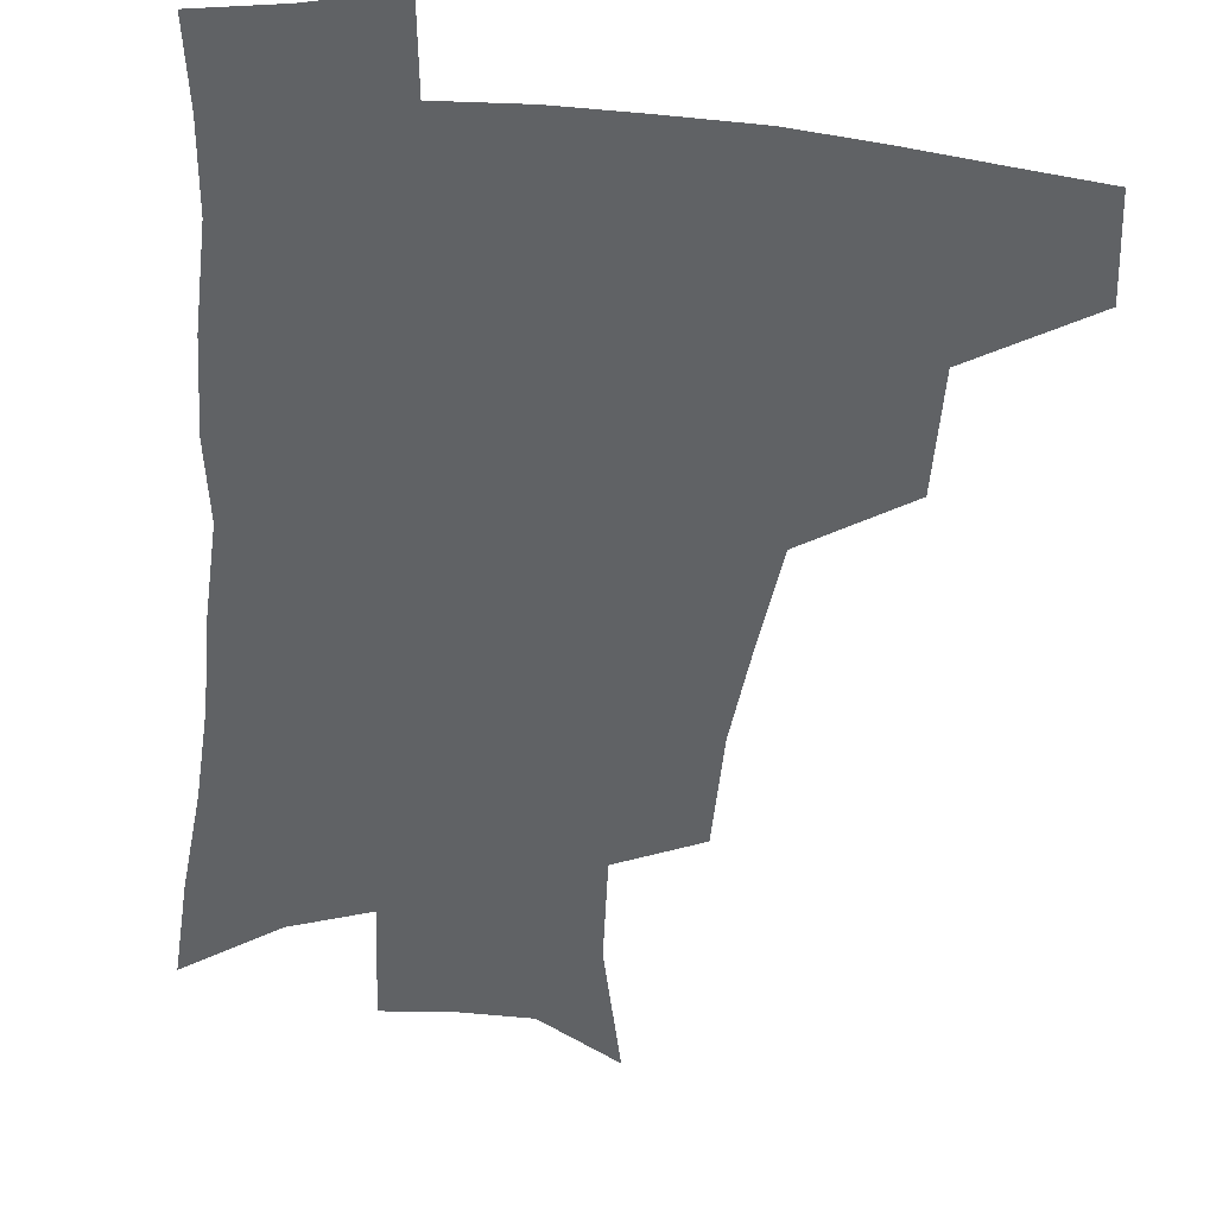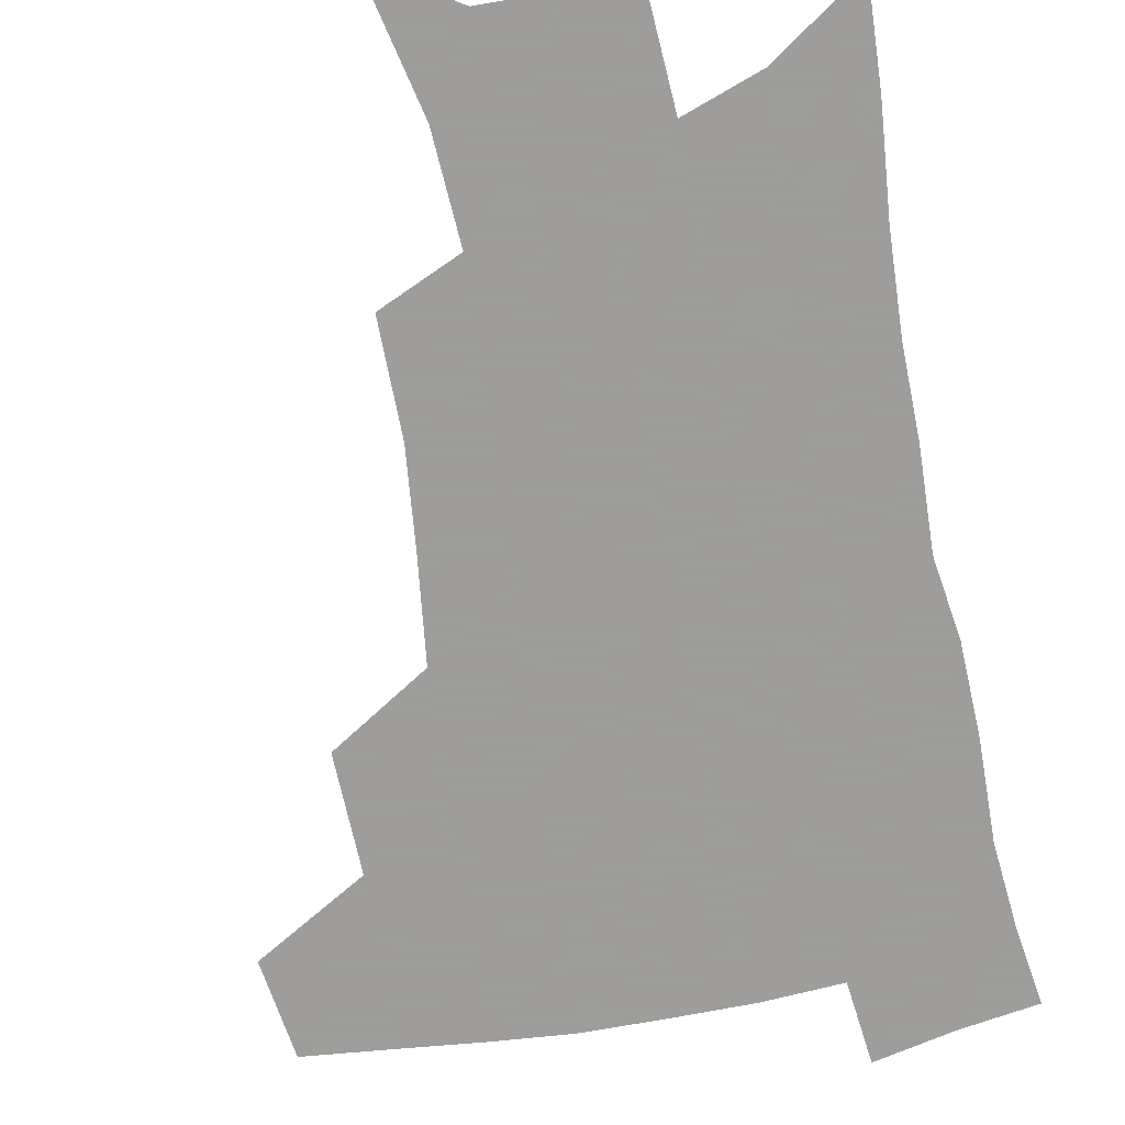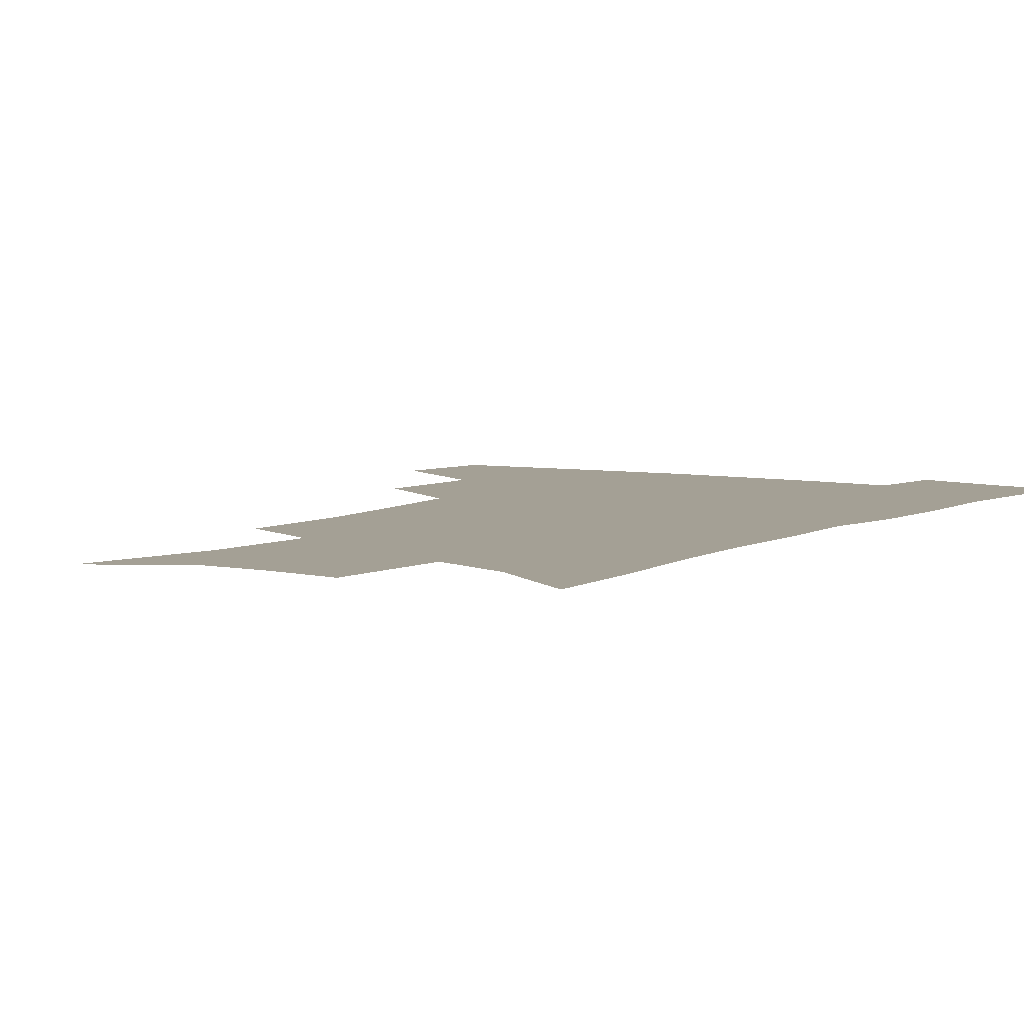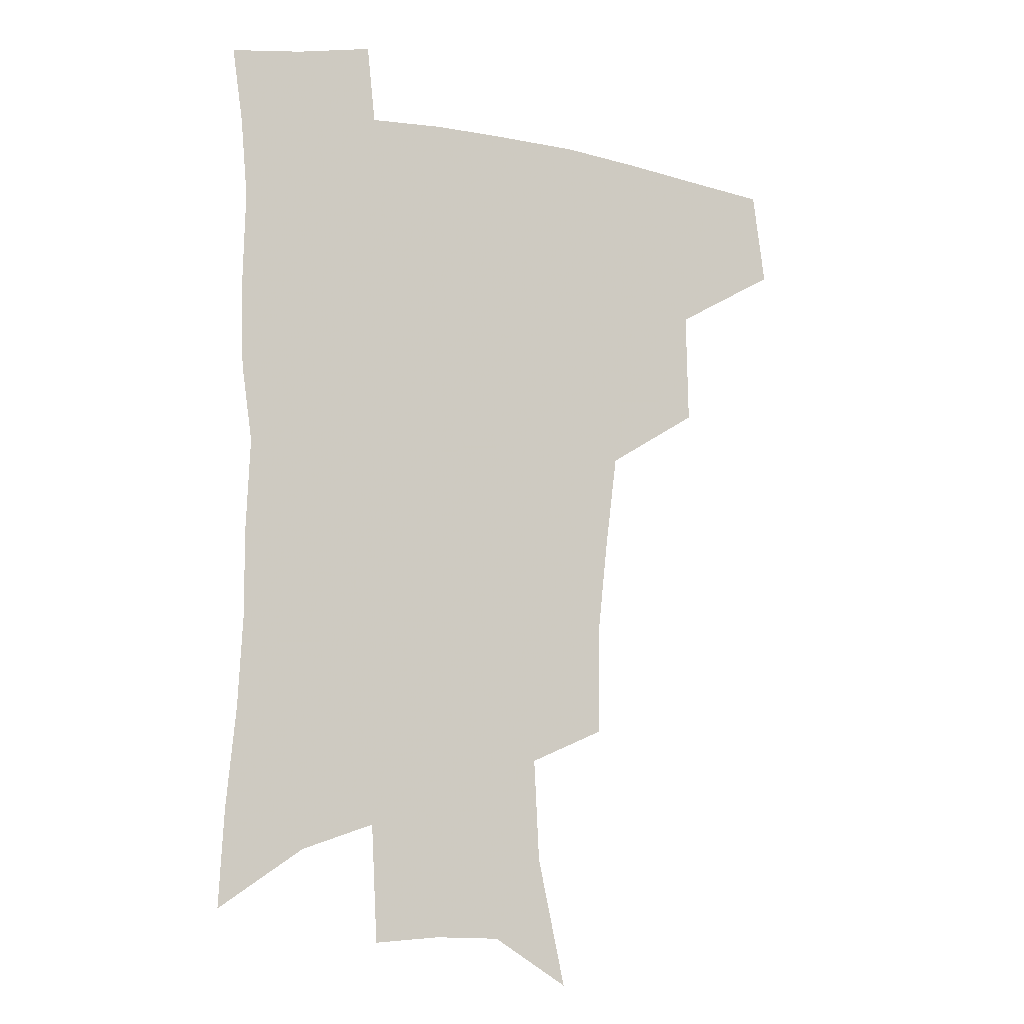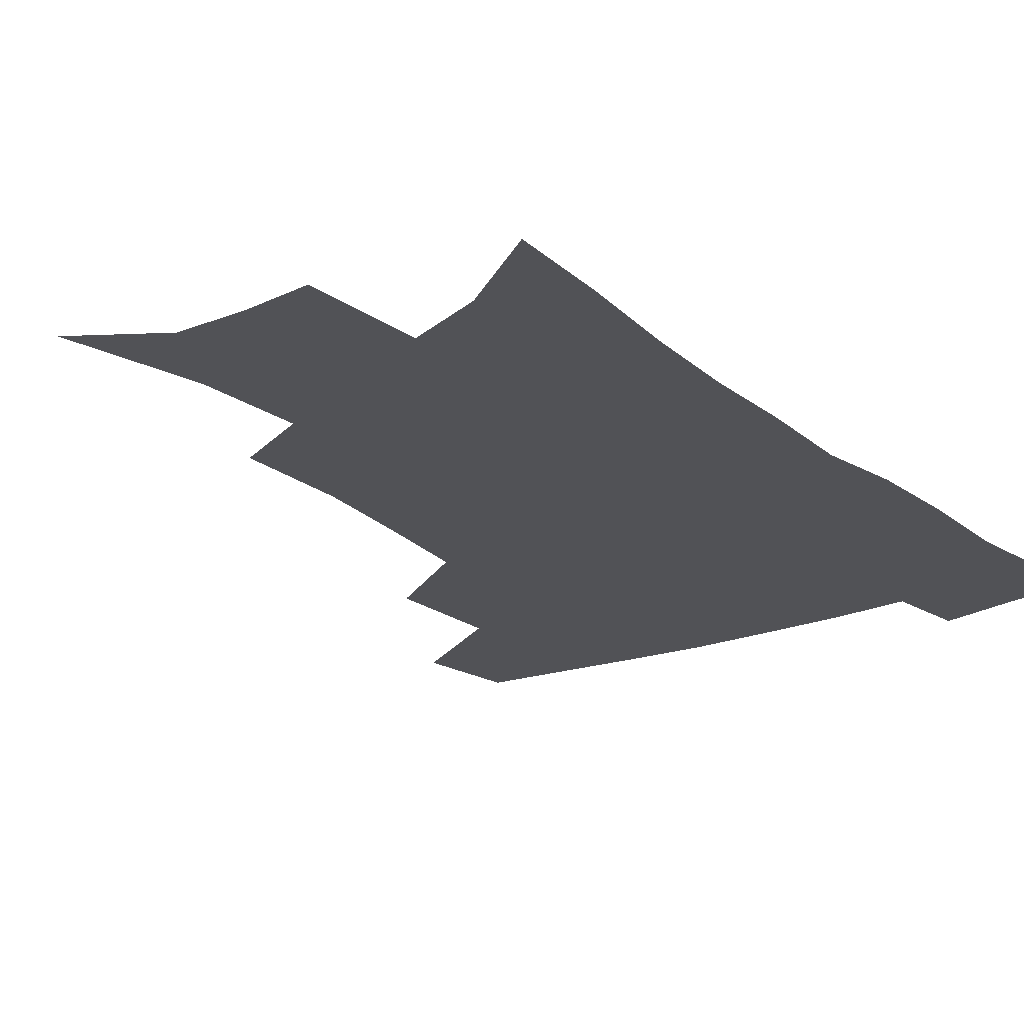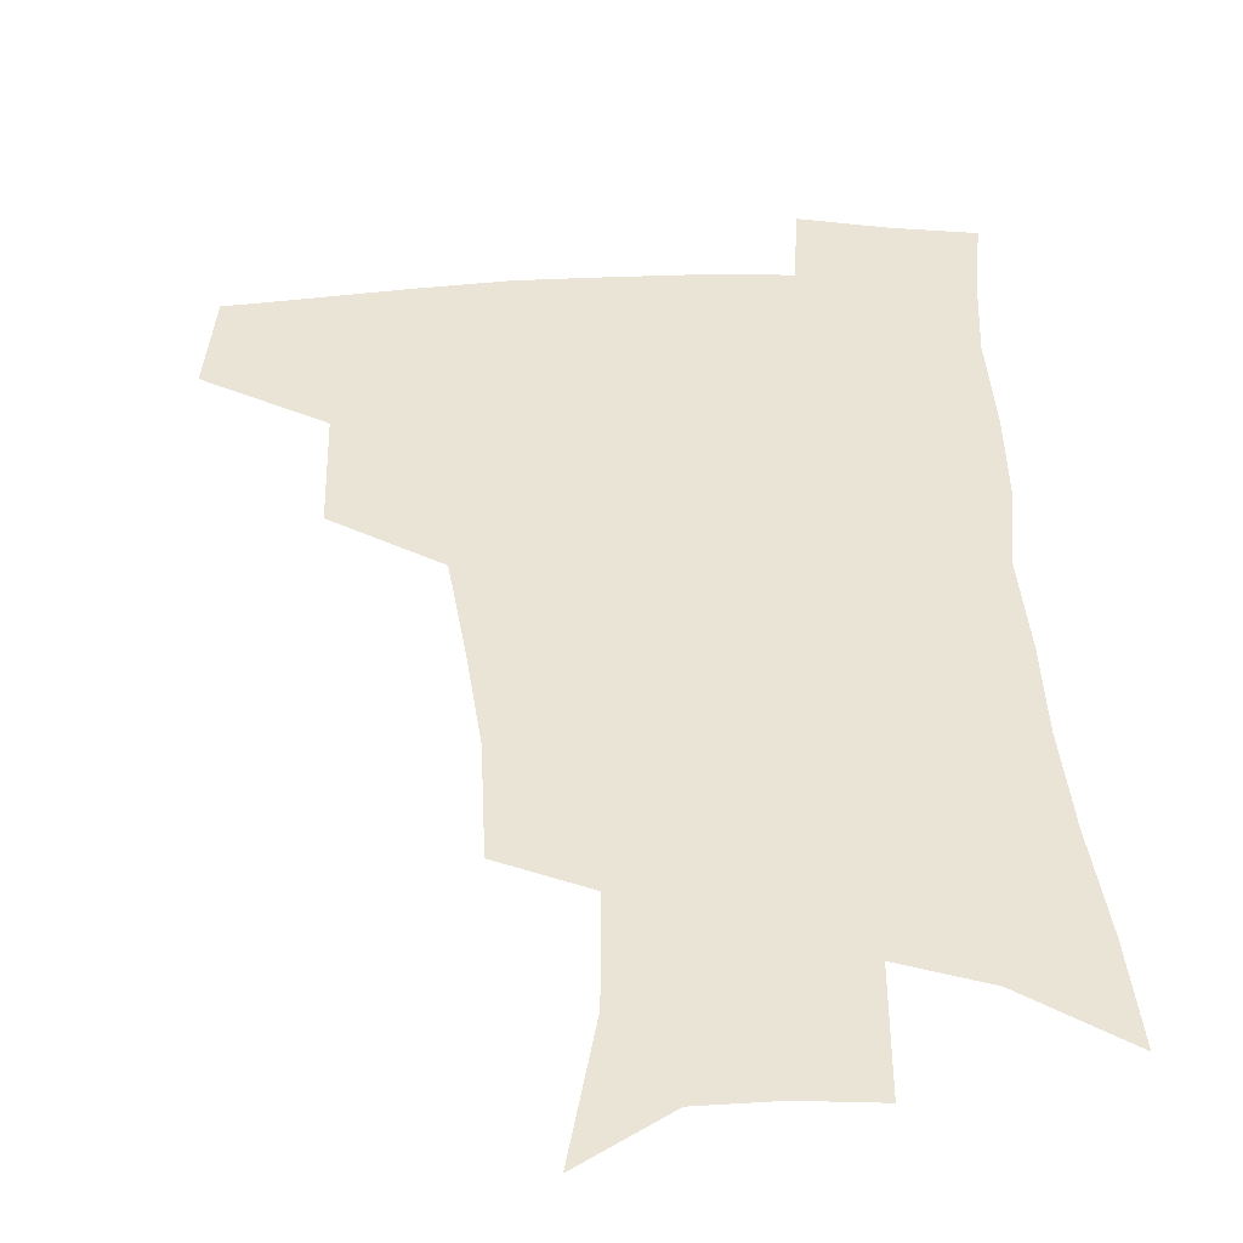
<metadata>
{"format":"obj","ext":"obj","renderer":"f3d","projection":"perspective","resolution":1024,"background":"white","views":[{"elev":-50.5,"azim":174.5,"up":"+Z"},{"elev":-70.7,"azim":11.2,"up":"+Z"},{"elev":5.8,"azim":33.4,"up":"+Z"},{"elev":-10.8,"azim":155.3,"up":"+Y"},{"elev":-21.2,"azim":36.3,"up":"+Z"},{"elev":42.5,"azim":-2.7,"up":"+Z"}]}
</metadata>
<code>
v 482.2 440.9 0
v 486.8 475.5 0
v 519.7 377.4 0
v 520.5 418.7 0
v 518.9 449.8 0
v 516.1 478.6 0
v 561.8 247.8 0
v 561.6 287.3 0
v 558.1 320.7 0
v 553.6 356.3 0
v 549.4 389 0
v 550 424.9 0
v 548.2 453.4 0
v 544.7 481.7 0
v 577.7 151.3 0
v 587.9 198.3 0
v 589.8 235.5 0
v 587.7 271.4 0
v 585.9 305.7 0
v 582.8 336.9 0
v 580.2 369 0
v 579 401 0
v 577.7 429.1 0
v 577 456.1 0
v 573.4 484.3 0
v 605.6 168.8 0
v 611.6 211.8 0
v 611.2 245.1 0
v 610 281.6 0
v 608.2 312.3 0
v 606.2 343.2 0
v 604.7 373.8 0
v 604.2 404.2 0
v 603.7 430.5 0
v 603.5 457.5 0
v 602.6 484.7 0
v 629.5 169.4 0
v 633.4 215.4 0
v 632.8 250.4 0
v 631.7 282.1 0
v 630.3 315.4 0
v 629.3 346.2 0
v 628.7 376.3 0
v 628.7 404.9 0
v 629.3 431.2 0
v 630.2 457.9 0
v 630.4 484.7 0
v 653.6 167.6 0
v 655.8 210.2 0
v 654.9 247.9 0
v 653.5 282.2 0
v 652.8 312.6 0
v 652.3 343.8 0
v 652.4 373.5 0
v 653 402.5 0
v 654.4 429.7 0
v 656.1 456.9 0
v 658.5 483.1 0
v 661.6 512.1 0
v 682.7 200.9 0
v 679.6 238.7 0
v 677.3 273.7 0
v 675.5 307.2 0
v 677.2 335 0
v 676.9 366.8 0
v 678.1 396 0
v 679.7 425.2 0
v 681.5 453.9 0
v 684.7 480 0
v 689.6 506 0
v 714 179.7 0
v 712.1 214.7 0
v 708.6 251.3 0
v 706.9 285 0
v 707.1 315.9 0
v 705.6 350.5 0
v 709.6 378.6 0
v 710.6 410.6 0
v 709.8 445.1 0
v 712.3 474.4 0
v 716.2 501.9 0
f 4 5 1
f 1 5 2
f 5 6 2
f 10 11 3
f 3 11 4
f 11 12 4
f 4 12 5
f 12 13 5
f 5 13 6
f 13 14 6
f 17 18 7
f 7 18 8
f 18 19 8
f 8 19 9
f 19 20 9
f 9 20 10
f 20 21 10
f 10 21 11
f 21 22 11
f 11 22 12
f 22 23 12
f 12 23 13
f 23 24 13
f 13 24 14
f 24 25 14
f 15 26 16
f 26 27 16
f 16 27 17
f 27 28 17
f 17 28 18
f 28 29 18
f 18 29 19
f 29 30 19
f 19 30 20
f 30 31 20
f 20 31 21
f 31 32 21
f 21 32 22
f 32 33 22
f 22 33 23
f 33 34 23
f 23 34 24
f 34 35 24
f 24 35 25
f 35 36 25
f 26 37 27
f 37 38 27
f 27 38 28
f 38 39 28
f 28 39 29
f 39 40 29
f 29 40 30
f 40 41 30
f 30 41 31
f 41 42 31
f 31 42 32
f 42 43 32
f 32 43 33
f 43 44 33
f 33 44 34
f 44 45 34
f 34 45 35
f 45 46 35
f 35 46 36
f 46 47 36
f 37 48 38
f 48 49 38
f 38 49 39
f 49 50 39
f 39 50 40
f 50 51 40
f 40 51 41
f 51 52 41
f 41 52 42
f 52 53 42
f 42 53 43
f 53 54 43
f 43 54 44
f 54 55 44
f 44 55 45
f 55 56 45
f 45 56 46
f 56 57 46
f 46 57 47
f 57 58 47
f 49 60 50
f 60 61 50
f 50 61 51
f 61 62 51
f 51 62 52
f 62 63 52
f 52 63 53
f 63 64 53
f 53 64 54
f 64 65 54
f 54 65 55
f 65 66 55
f 55 66 56
f 66 67 56
f 56 67 57
f 67 68 57
f 57 68 58
f 68 69 58
f 58 69 59
f 69 70 59
f 60 71 61
f 71 72 61
f 61 72 62
f 72 73 62
f 62 73 63
f 73 74 63
f 63 74 64
f 74 75 64
f 64 75 65
f 75 76 65
f 65 76 66
f 76 77 66
f 66 77 67
f 77 78 67
f 67 78 68
f 78 79 68
f 68 79 69
f 79 80 69
f 69 80 70
f 80 81 70

</code>
